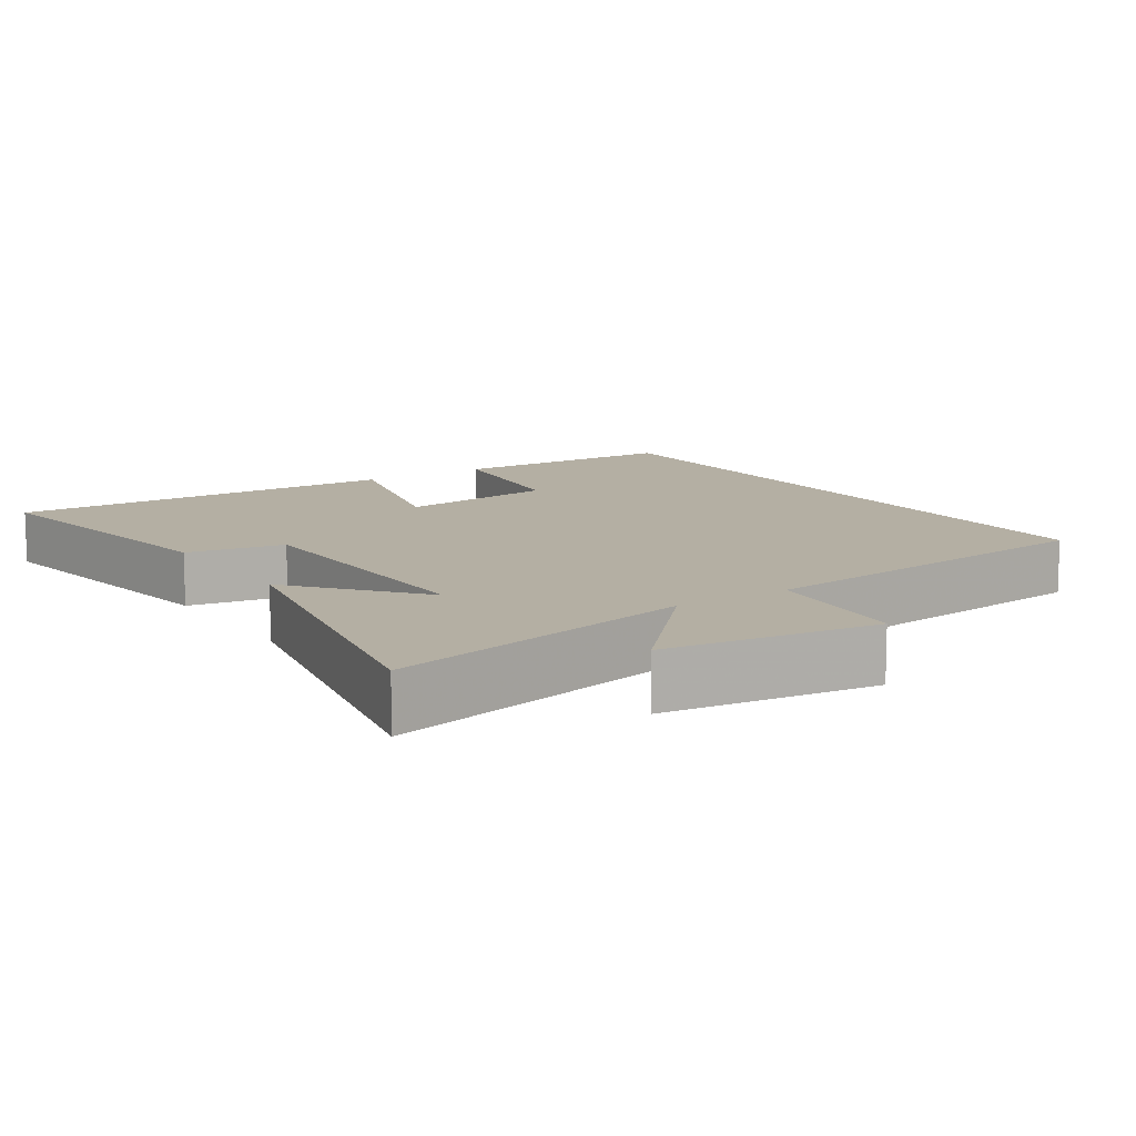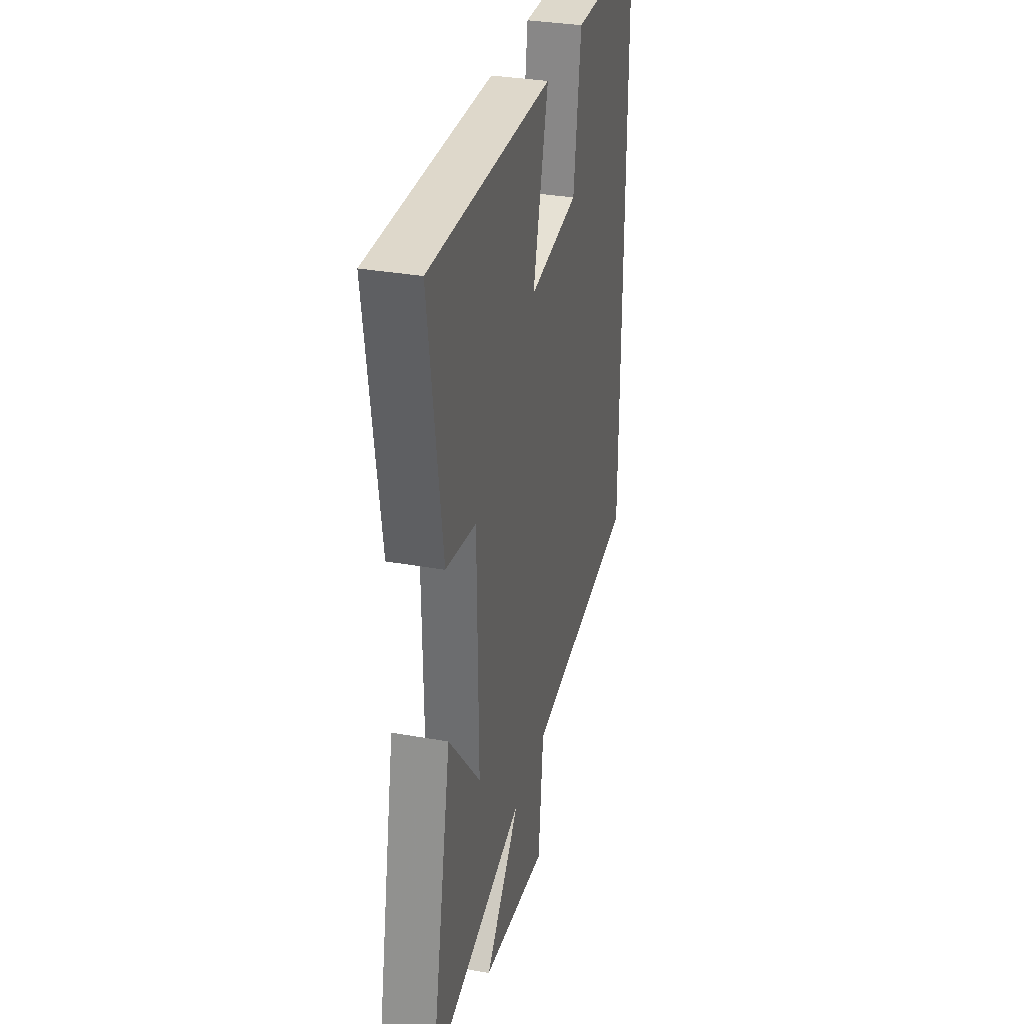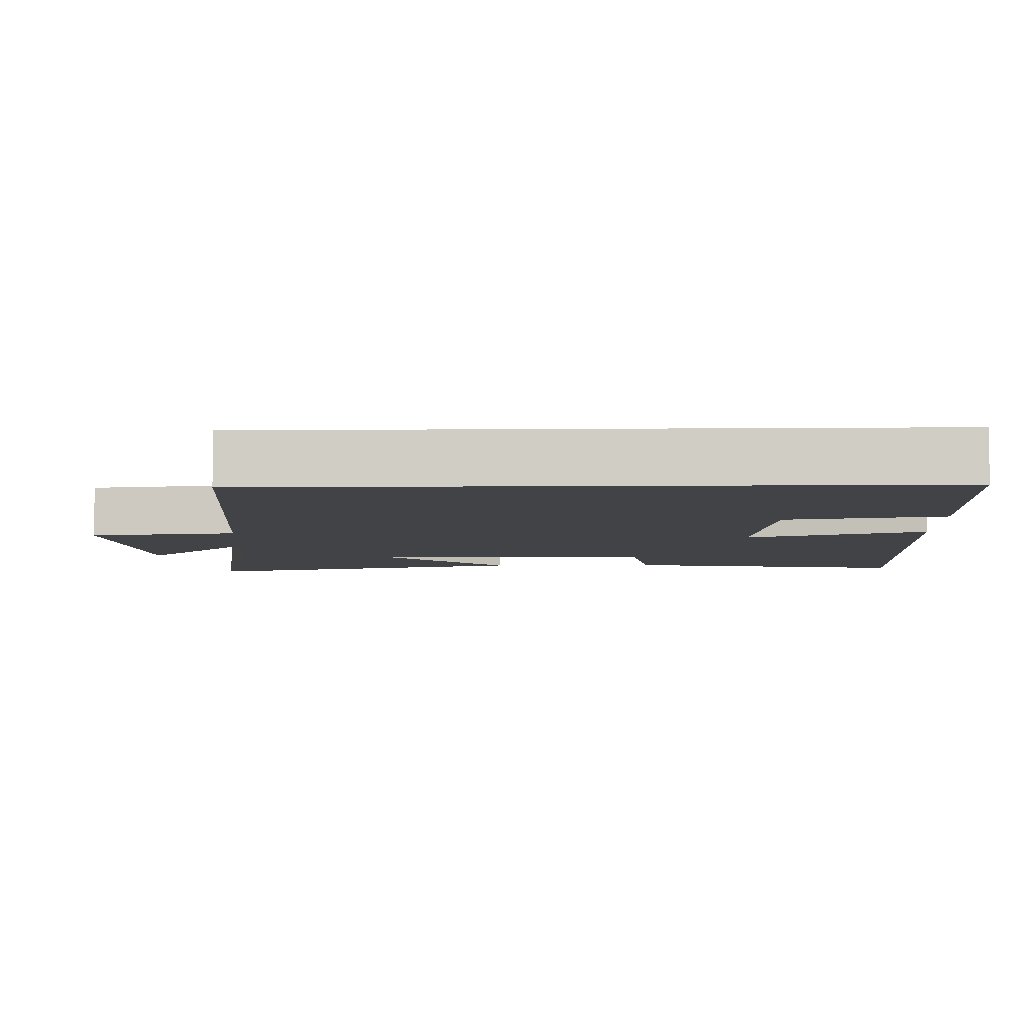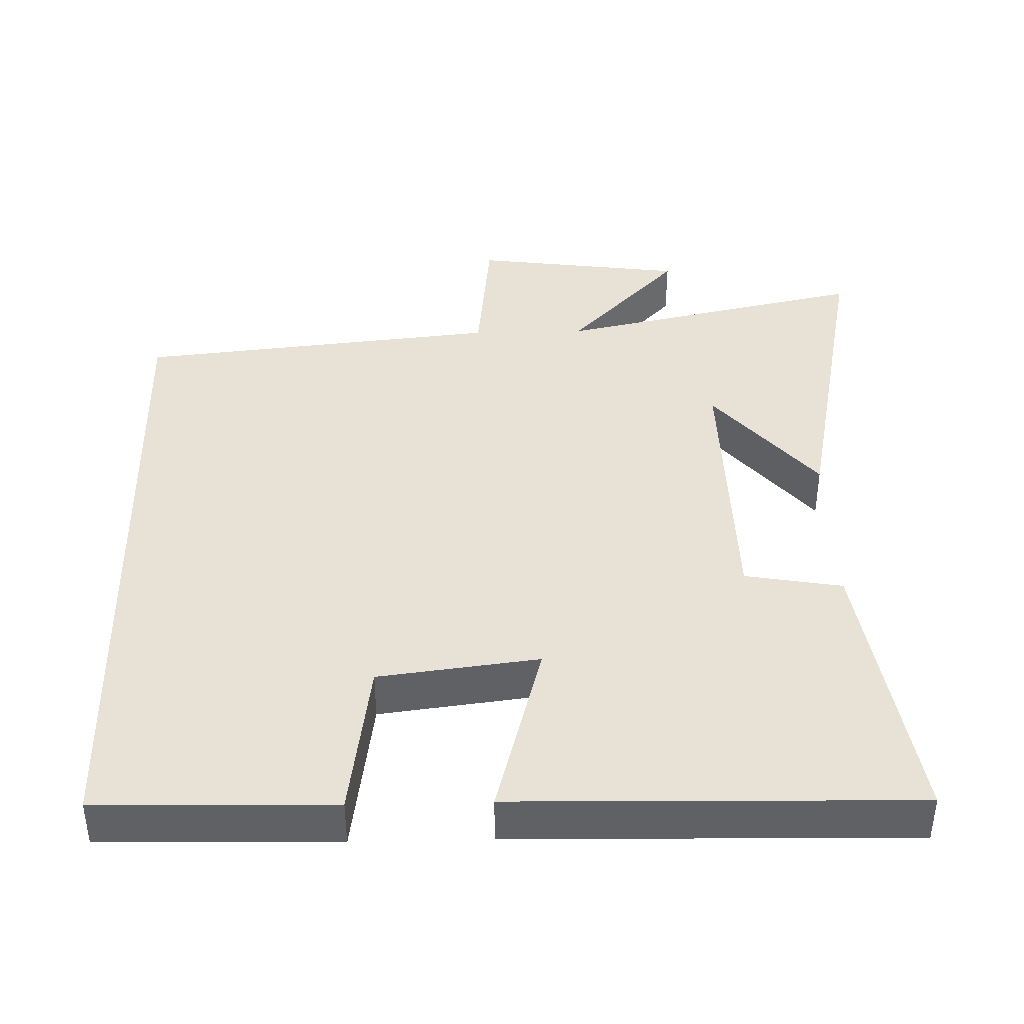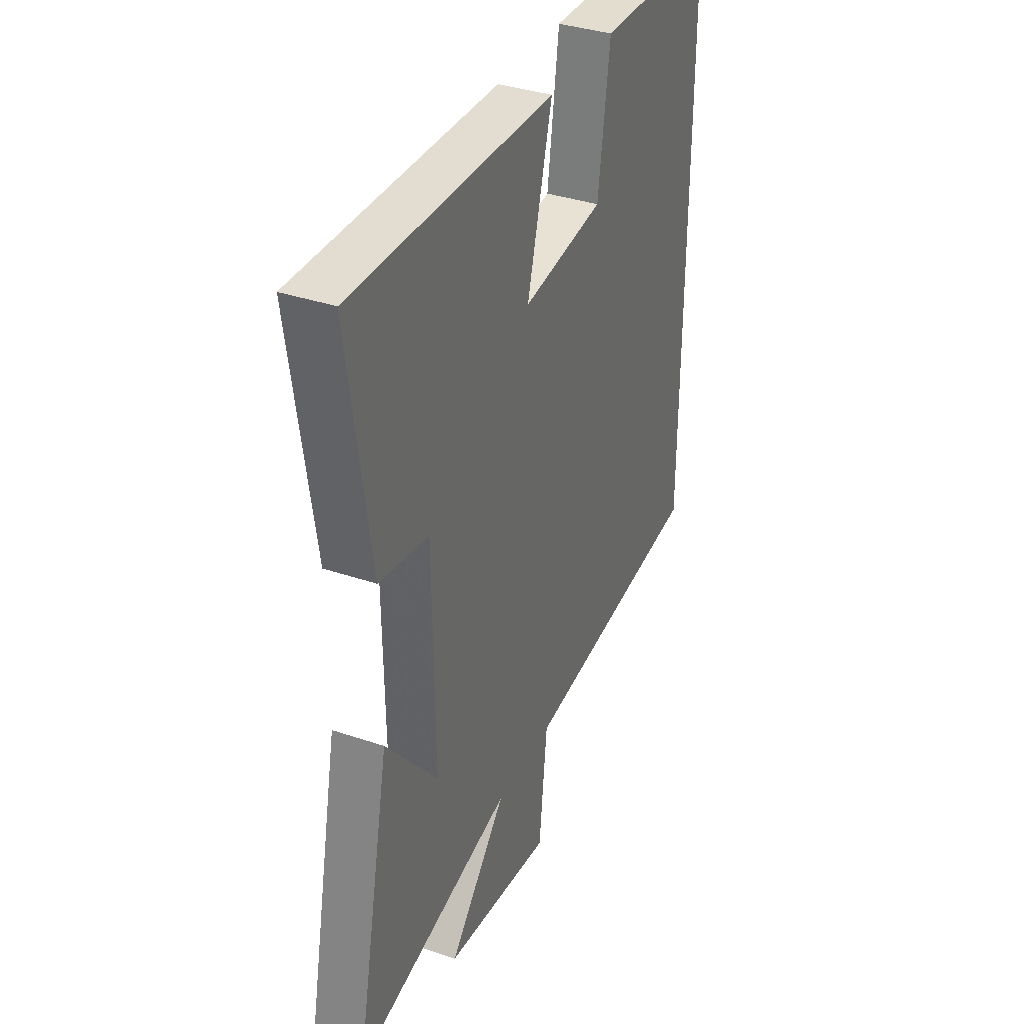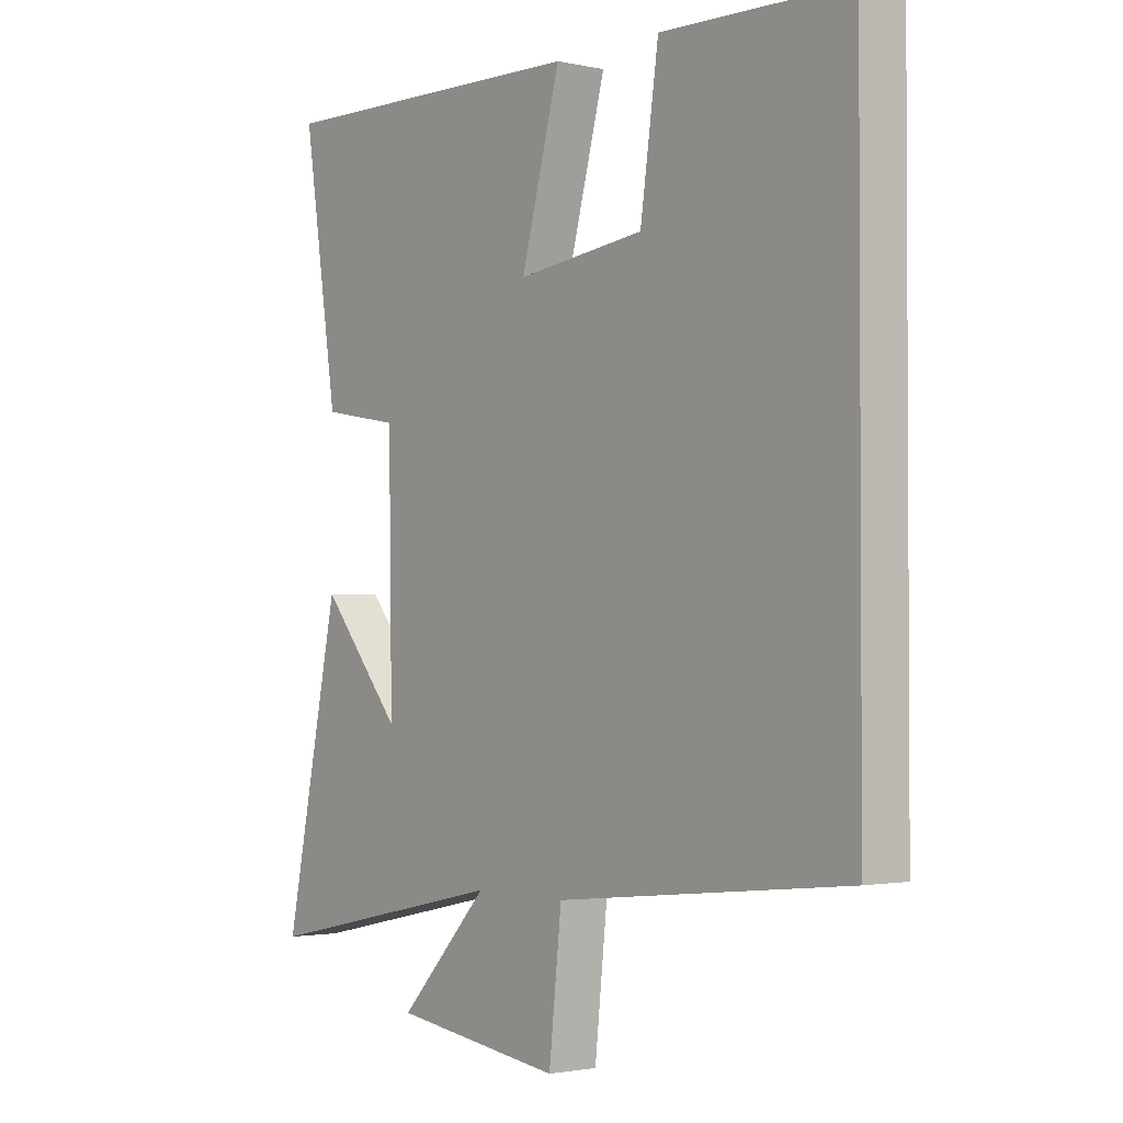
<metadata>
{"format":"obj","ext":"obj","renderer":"f3d","projection":"perspective","resolution":1024,"background":"white","views":[{"elev":11.2,"azim":146.4,"up":"+Y"},{"elev":32.8,"azim":103.9,"up":"+Z"},{"elev":-6.9,"azim":-88.5,"up":"+Y"},{"elev":40.2,"azim":-1.5,"up":"+Y"},{"elev":36.1,"azim":114.0,"up":"+Z"},{"elev":-1.9,"azim":-128.1,"up":"+Z"}]}
</metadata>
<code>
v 0.56 0.07 0.512
v 0.5 0.07 0.114
v 0.365 0.07 0.09
v 0.359 0.07 -0.3
v 0.5 0.07 -0.13
v 0.595 0.07 -0.594
v 0.164 0.07 -0.5
v 0.32 0.07 -0.667
v 0.026 0.07 -0.707
v 0.004 0.07 -0.5
v -0.5 0.07 -0.447
v -0.5 0.07 0.492
v -0.176 0.07 0.5
v -0.144 0.07 0.276
v 0.078 0.07 0.248
v 0.01 0.07 0.5
v 0.56 0 0.512
v 0.5 0 0.114
v 0.365 0 0.09
v 0.359 0 -0.3
v 0.5 0 -0.13
v 0.595 0 -0.594
v 0.164 0 -0.5
v 0.32 0 -0.667
v 0.026 0 -0.707
v 0.004 0 -0.5
v -0.5 0 -0.447
v -0.5 0 0.492
v -0.176 0 0.5
v -0.144 0 0.276
v 0.078 0 0.248
v 0.01 0 0.5
f 15 16 1 2
f 14 15 2 3
f 11 12 13 14
f 10 11 14 3
f 7 8 9 10
f 7 10 3 4
f 6 7 4
f 4 5 6
f 18 17 32 31
f 19 18 31 30
f 30 29 28 27
f 19 30 27 26
f 26 25 24 23
f 20 19 26 23
f 20 23 22
f 22 21 20
f 1 17 18 2
f 2 18 19 3
f 3 19 20 4
f 4 20 21 5
f 5 21 22 6
f 6 22 23 7
f 7 23 24 8
f 8 24 25 9
f 9 25 26 10
f 10 26 27 11
f 11 27 28 12
f 12 28 29 13
f 13 29 30 14
f 14 30 31 15
f 15 31 32 16
f 16 32 17 1

</code>
